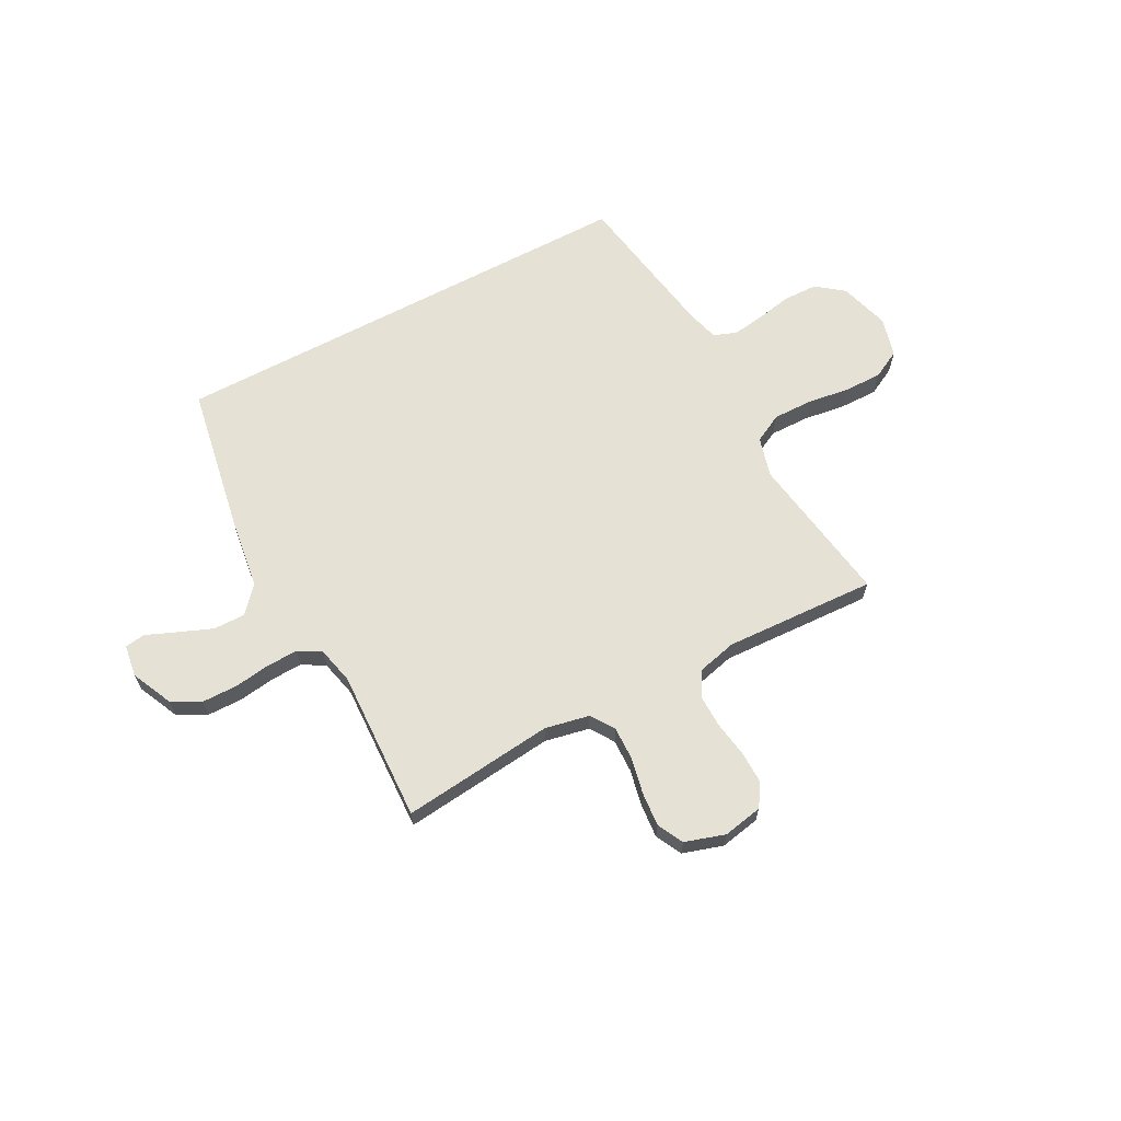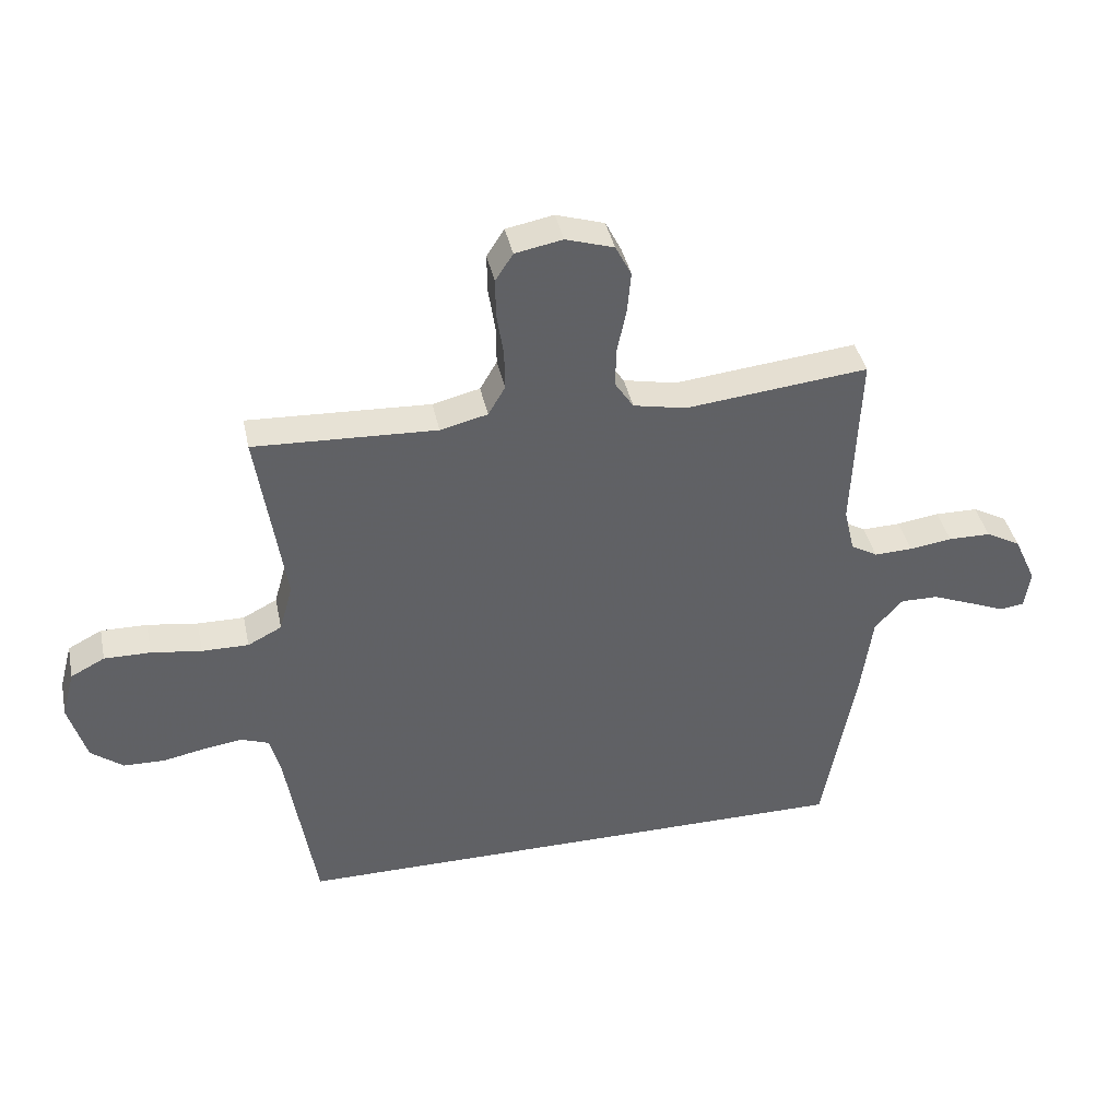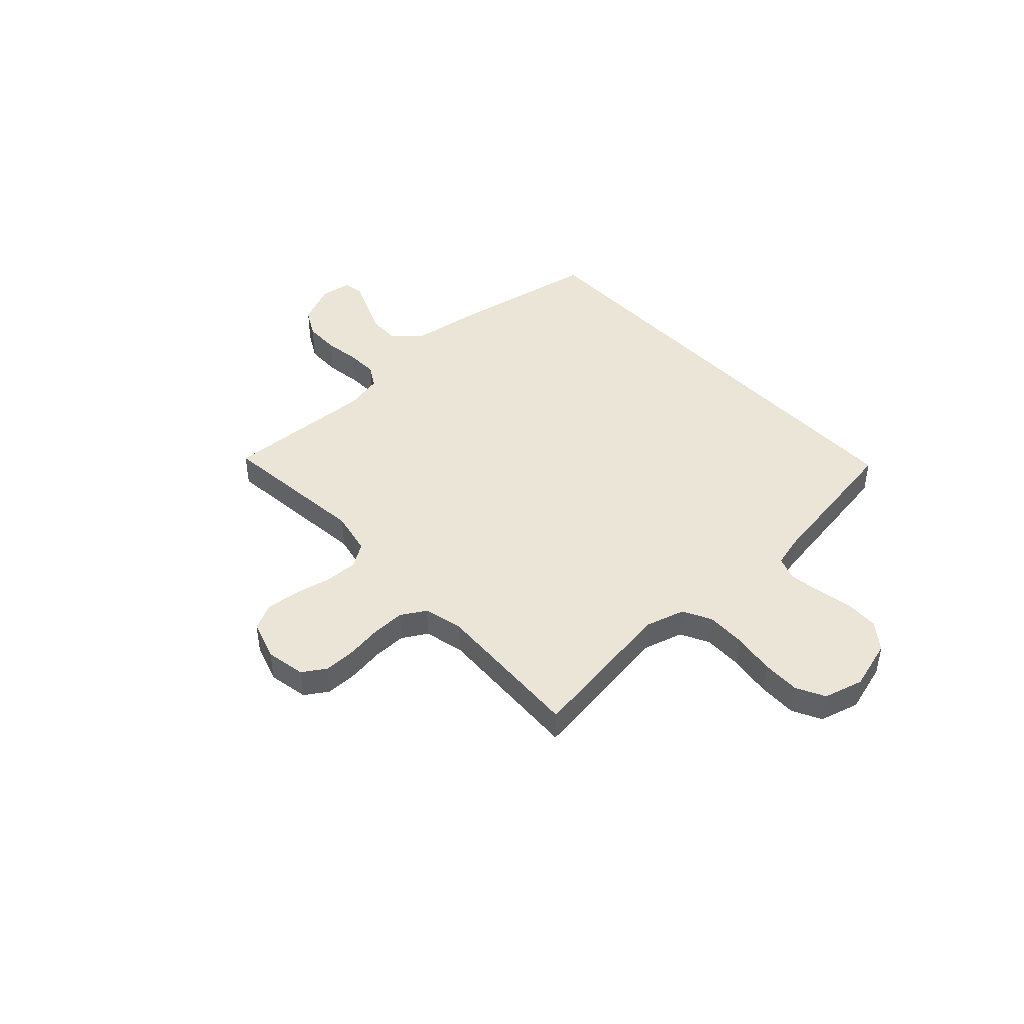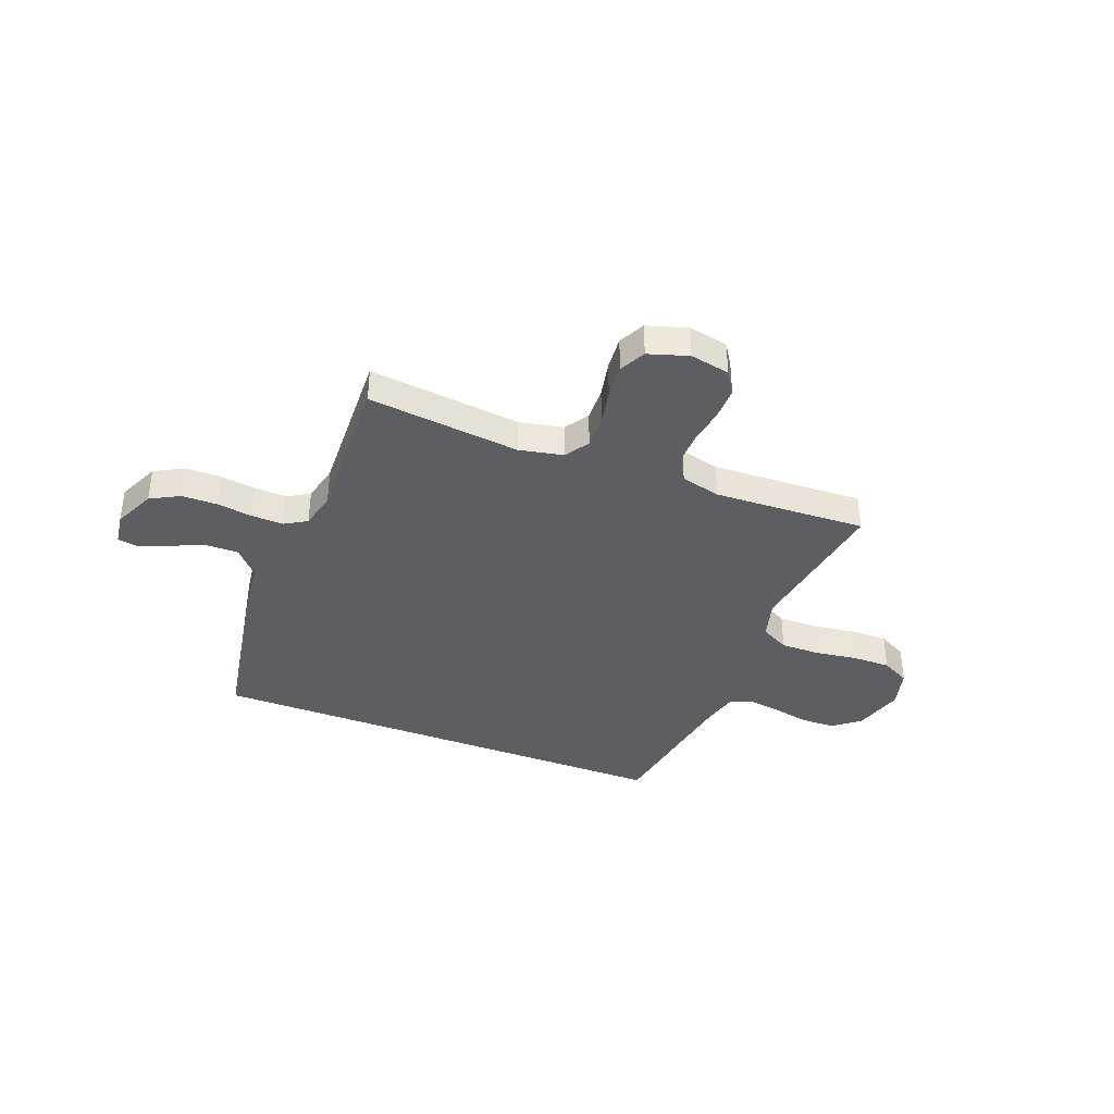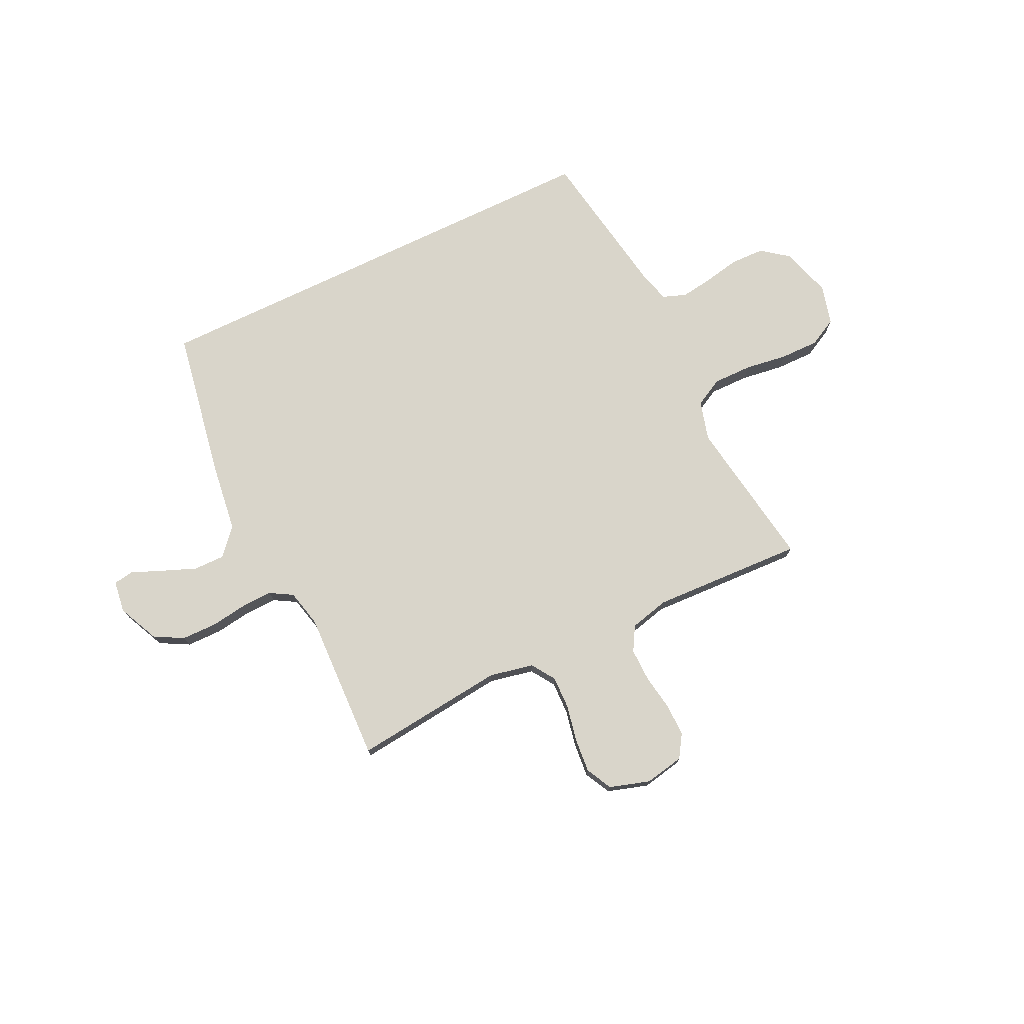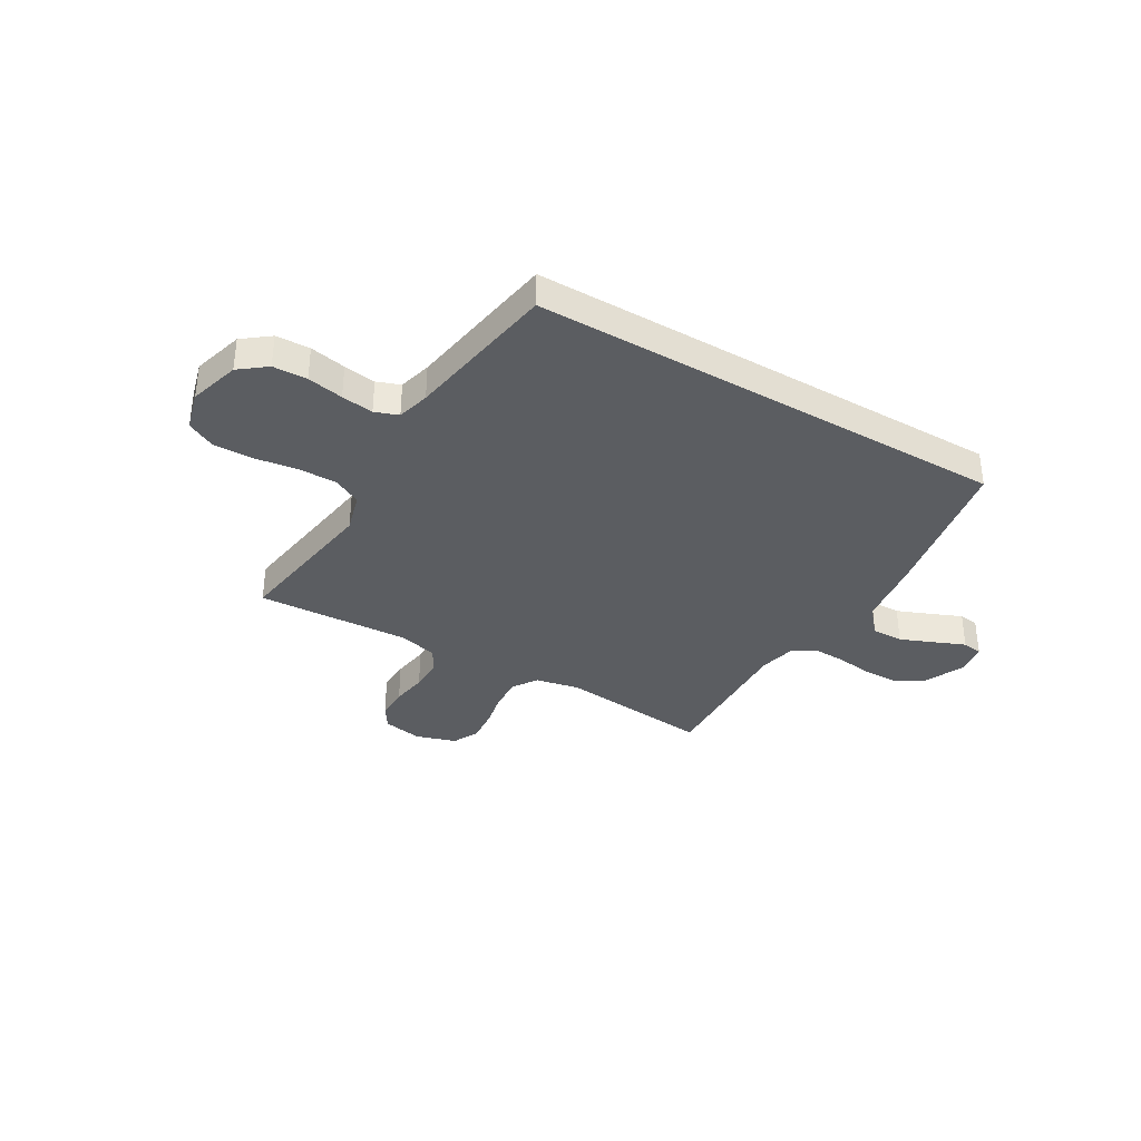
<metadata>
{"format":"obj","ext":"obj","renderer":"f3d","projection":"perspective","resolution":1024,"background":"white","views":[{"elev":64.8,"azim":-28.1,"up":"+Y"},{"elev":40.1,"azim":168.1,"up":"+Z"},{"elev":44.2,"azim":47.4,"up":"+Y"},{"elev":-38.6,"azim":-21.2,"up":"+Y"},{"elev":74.7,"azim":-25.8,"up":"+Y"},{"elev":-35.8,"azim":149.6,"up":"+Y"}]}
</metadata>
<code>
v 0.5 0.07 0.5
v 0.455 0.07 0.2
v 0.477 0.07 0.122
v 0.533 0.07 0.093
v 0.61 0.07 0.094
v 0.693 0.07 0.106
v 0.769 0.07 0.107
v 0.825 0.07 0.078
v 0.846 0.07 0
v 0.817 0.07 -0.099
v 0.764 0.07 -0.14
v 0.697 0.07 -0.142
v 0.626 0.07 -0.128
v 0.563 0.07 -0.119
v 0.517 0.07 -0.136
v 0.5 0.07 -0.2
v 0.451 0.07 -0.5
v -0.49 0.07 -0.5
v -0.544 0.07 -0.2
v -0.562 0.07 -0.068
v -0.608 0.07 -0.016
v -0.67 0.07 -0.017
v -0.737 0.07 -0.044
v -0.797 0.07 -0.069
v -0.837 0.07 -0.063
v -0.846 0.07 0
v -0.809 0.07 0.081
v -0.752 0.07 0.112
v -0.682 0.07 0.113
v -0.612 0.07 0.103
v -0.549 0.07 0.101
v -0.505 0.07 0.127
v -0.488 0.07 0.2
v -0.5 0.07 0.5
v -0.2 0.07 0.468
v -0.113 0.07 0.486
v -0.082 0.07 0.533
v -0.084 0.07 0.598
v -0.099 0.07 0.67
v -0.105 0.07 0.737
v -0.079 0.07 0.788
v 0 0.07 0.813
v 0.078 0.07 0.798
v 0.107 0.07 0.753
v 0.106 0.07 0.689
v 0.095 0.07 0.618
v 0.094 0.07 0.553
v 0.122 0.07 0.505
v 0.2 0.07 0.486
v 0.5 0 0.5
v 0.455 0 0.2
v 0.477 0 0.122
v 0.533 0 0.093
v 0.61 0 0.094
v 0.693 0 0.106
v 0.769 0 0.107
v 0.825 0 0.078
v 0.846 0 0
v 0.817 0 -0.099
v 0.764 0 -0.14
v 0.697 0 -0.142
v 0.626 0 -0.128
v 0.563 0 -0.119
v 0.517 0 -0.136
v 0.5 0 -0.2
v 0.451 0 -0.5
v -0.49 0 -0.5
v -0.544 0 -0.2
v -0.562 0 -0.068
v -0.608 0 -0.016
v -0.67 0 -0.017
v -0.737 0 -0.044
v -0.797 0 -0.069
v -0.837 0 -0.063
v -0.846 0 0
v -0.809 0 0.081
v -0.752 0 0.112
v -0.682 0 0.113
v -0.612 0 0.103
v -0.549 0 0.101
v -0.505 0 0.127
v -0.488 0 0.2
v -0.5 0 0.5
v -0.2 0 0.468
v -0.113 0 0.486
v -0.082 0 0.533
v -0.084 0 0.598
v -0.099 0 0.67
v -0.105 0 0.737
v -0.079 0 0.788
v 0 0 0.813
v 0.078 0 0.798
v 0.107 0 0.753
v 0.106 0 0.689
v 0.095 0 0.618
v 0.094 0 0.553
v 0.122 0 0.505
v 0.2 0 0.486
f 44 45 46
f 43 44 46
f 42 43 46
f 41 42 46
f 40 41 46
f 39 40 46
f 38 39 46
f 37 38 46 47
f 36 37 47 48
f 33 34 35
f 36 48 49
f 35 36 49
f 33 35 49
f 32 33 49
f 28 29 30
f 27 28 30
f 26 27 30
f 25 26 30
f 24 25 30
f 23 24 30
f 22 23 30 31
f 49 1 2
f 32 49 2
f 31 32 2
f 22 31 2
f 21 22 2
f 18 19 20
f 17 18 20
f 16 17 20
f 11 12 13
f 10 11 13
f 9 10 13
f 8 9 13
f 7 8 13
f 6 7 13
f 5 6 13
f 4 5 13 14
f 3 4 14 15
f 16 20 21
f 15 16 21
f 3 15 21
f 2 3 21
f 95 94 93
f 95 93 92
f 95 92 91
f 95 91 90
f 95 90 89
f 95 89 88
f 95 88 87
f 96 95 87 86
f 97 96 86 85
f 84 83 82
f 98 97 85
f 98 85 84
f 98 84 82
f 98 82 81
f 79 78 77
f 79 77 76
f 79 76 75
f 79 75 74
f 79 74 73
f 79 73 72
f 80 79 72 71
f 51 50 98
f 51 98 81
f 51 81 80
f 51 80 71
f 51 71 70
f 69 68 67
f 69 67 66
f 69 66 65
f 62 61 60
f 62 60 59
f 62 59 58
f 62 58 57
f 62 57 56
f 62 56 55
f 62 55 54
f 63 62 54 53
f 64 63 53 52
f 70 69 65
f 70 65 64
f 70 64 52
f 70 52 51
f 1 50 51 2
f 2 51 52 3
f 3 52 53 4
f 4 53 54 5
f 5 54 55 6
f 6 55 56 7
f 7 56 57 8
f 8 57 58 9
f 9 58 59 10
f 10 59 60 11
f 11 60 61 12
f 12 61 62 13
f 13 62 63 14
f 14 63 64 15
f 15 64 65 16
f 16 65 66 17
f 17 66 67 18
f 18 67 68 19
f 19 68 69 20
f 20 69 70 21
f 21 70 71 22
f 22 71 72 23
f 23 72 73 24
f 24 73 74 25
f 25 74 75 26
f 26 75 76 27
f 27 76 77 28
f 28 77 78 29
f 29 78 79 30
f 30 79 80 31
f 31 80 81 32
f 32 81 82 33
f 33 82 83 34
f 34 83 84 35
f 35 84 85 36
f 36 85 86 37
f 37 86 87 38
f 38 87 88 39
f 39 88 89 40
f 40 89 90 41
f 41 90 91 42
f 42 91 92 43
f 43 92 93 44
f 44 93 94 45
f 45 94 95 46
f 46 95 96 47
f 47 96 97 48
f 48 97 98 49
f 49 98 50 1

</code>
